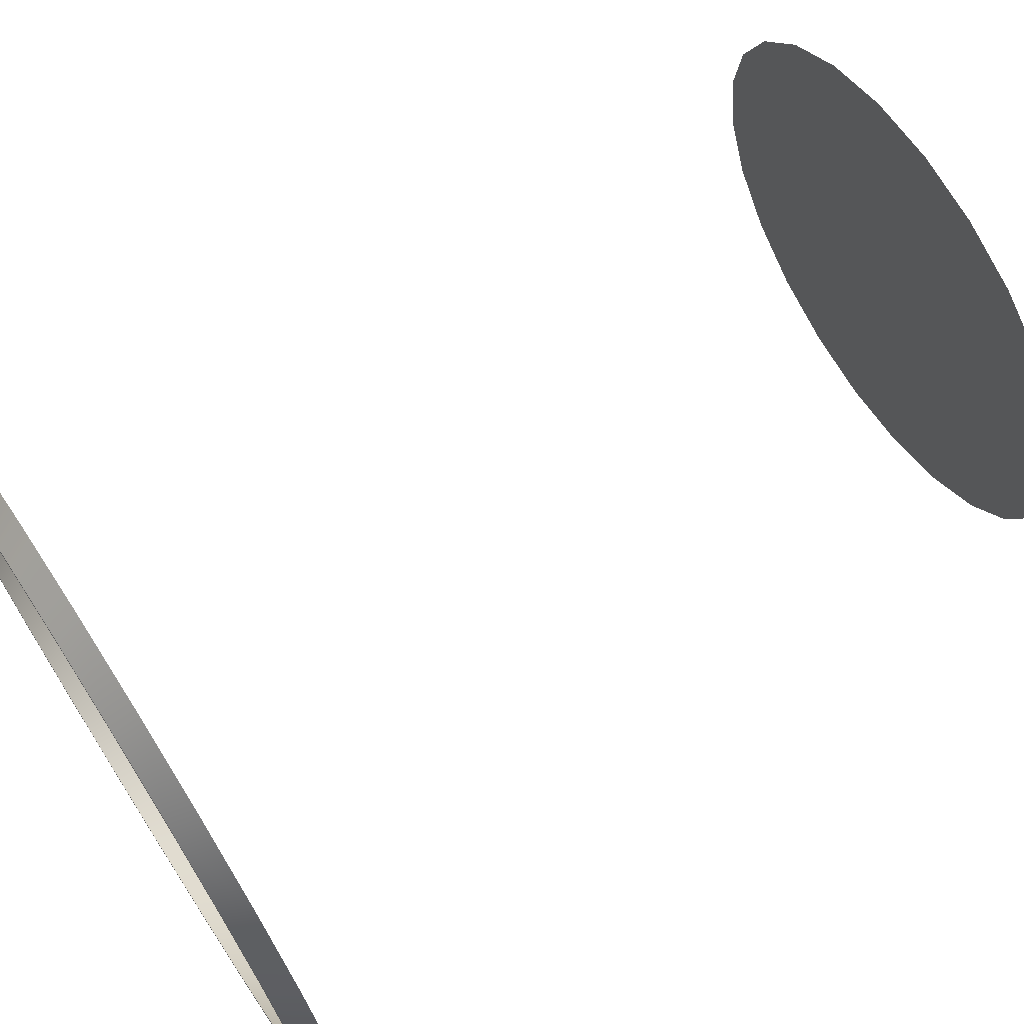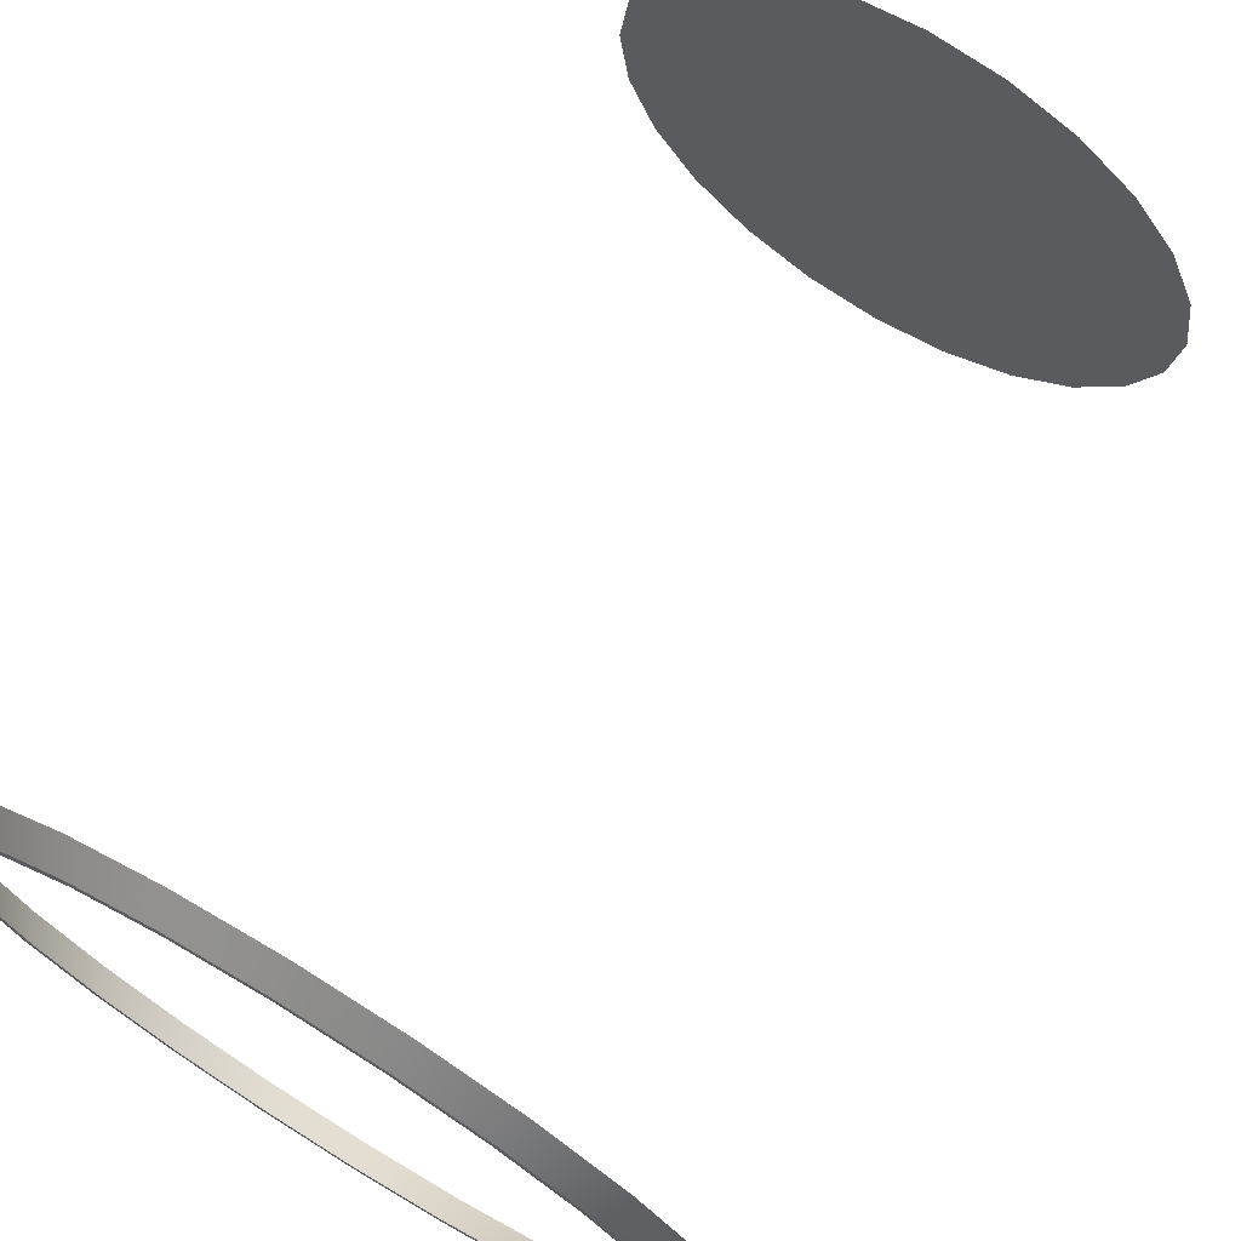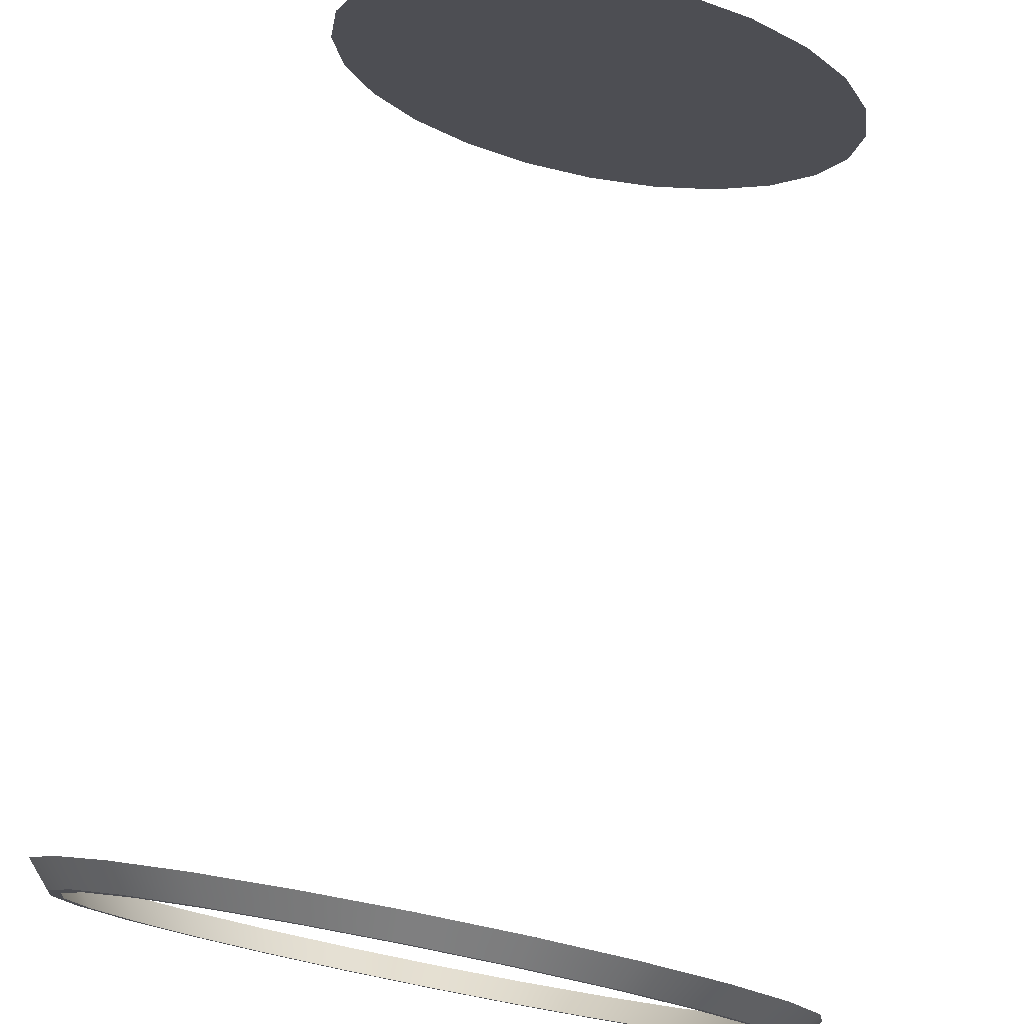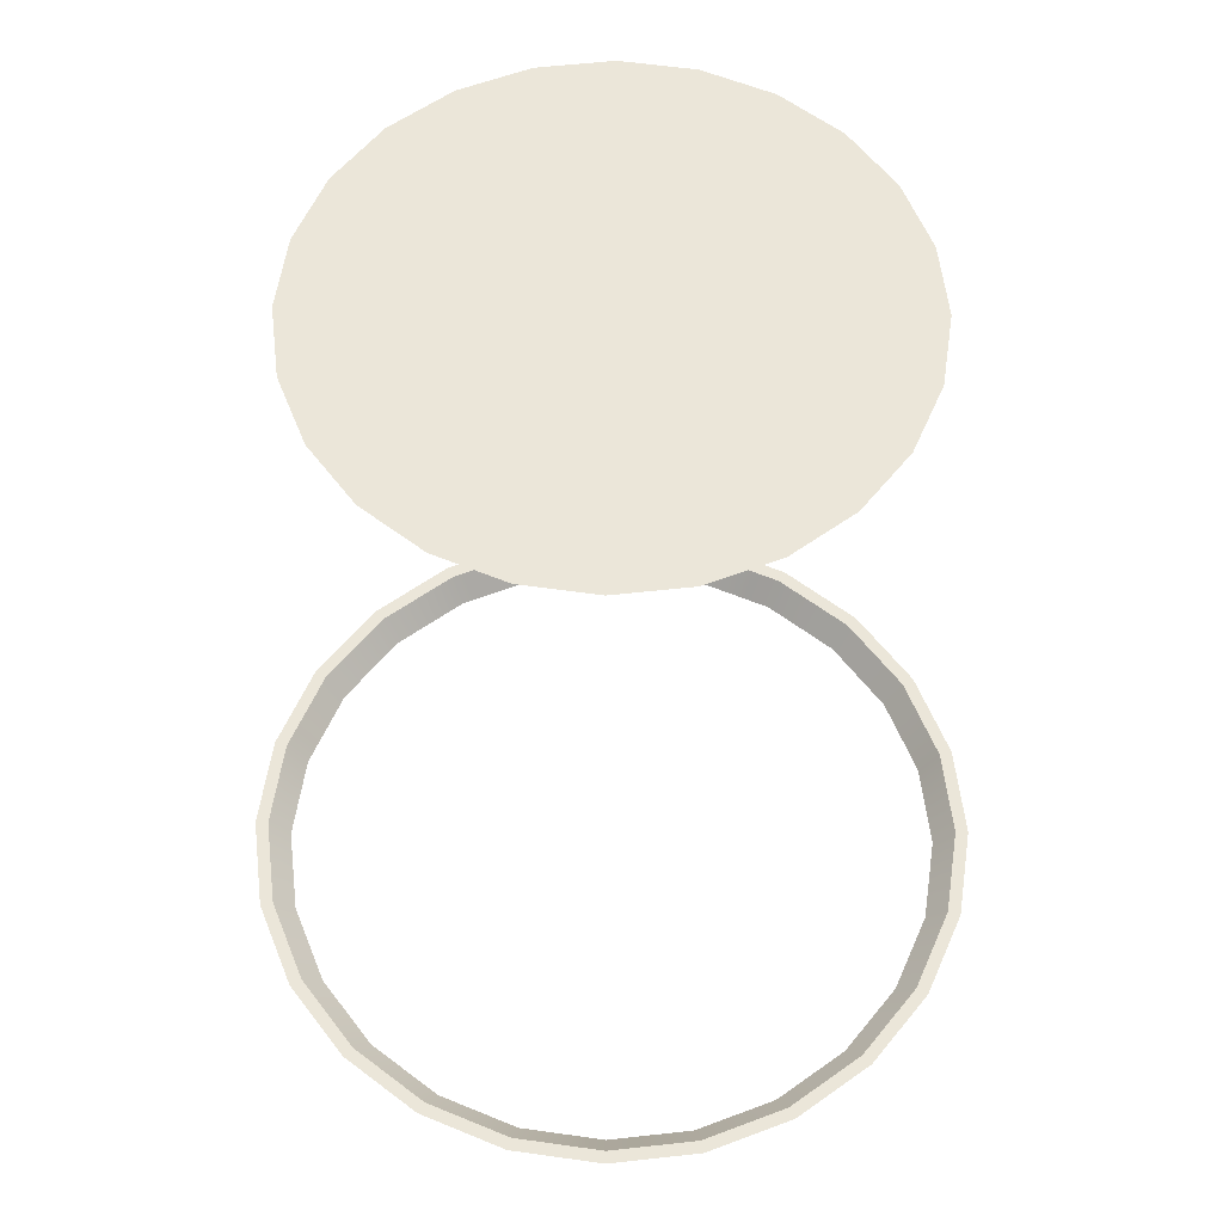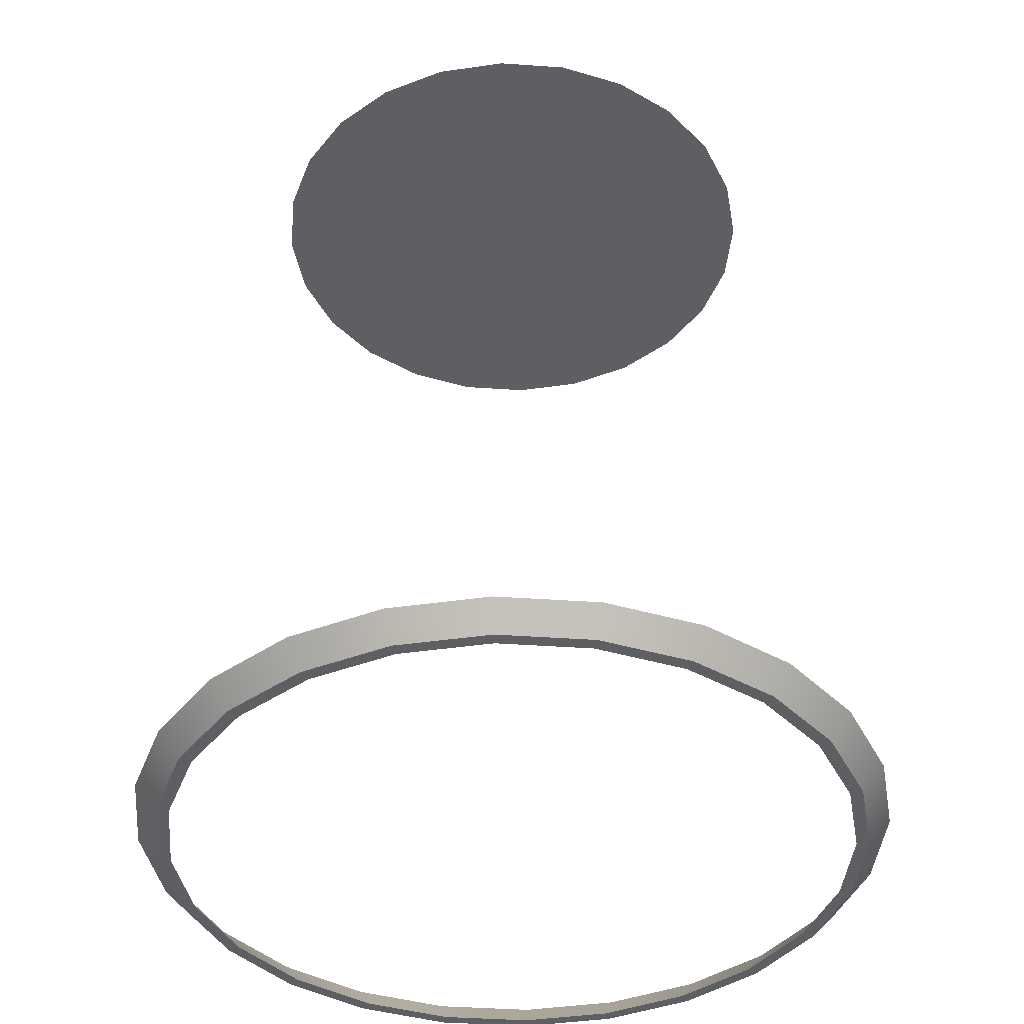
<metadata>
{"format":"obj","ext":"obj","renderer":"f3d","projection":"perspective","resolution":1024,"background":"white","views":[{"elev":69.6,"azim":57.2,"up":"+Z"},{"elev":71.7,"azim":31.4,"up":"+Z"},{"elev":77.4,"azim":11.1,"up":"+Z"},{"elev":57.2,"azim":-164.1,"up":"+Y"},{"elev":-40.6,"azim":-147.4,"up":"+Y"}]}
</metadata>
<code>
o Component_2_1/Component_2/mesh3/mesh3-geometry#mesh3-geometry
v 0.164 0.5506 0.5665
v 0.1767 0.5015 0.5426
v 0.1585 0.5506 0.5531
v 0.1844 0.5015 0.5611
v 0.1497 0.5506 0.5417
v 0.057 0.5506 0.5665
v 0.187 0.5015 0.5808
v 0.1767 0.3747 0.5426
v 0.1646 0.5015 0.5268
v 0.06253 0.5506 0.5531
v 0.1659 0.5506 0.5808
v 0.1844 0.3747 0.5611
v 0.1487 0.5015 0.5146
v 0.07134 0.5506 0.5417
v 0.0443 0.5015 0.5426
v 0.05511 0.5506 0.5808
v 0.1844 0.5015 0.6006
v 0.187 0.3747 0.5808
v 0.1728 0.3696 0.5449
v 0.1744 0.3747 0.544
v 0.1646 0.3747 0.5268
v 0.1382 0.5506 0.5329
v 0.1487 0.3747 0.5146
v 0.05645 0.5015 0.5268
v 0.03666 0.5015 0.5611
v 0.03405 0.5015 0.5808
v 0.057 0.5506 0.5952
v 0.164 0.5506 0.5952
v 0.1844 0.3747 0.6006
v 0.1824 0.3696 0.5808
v 0.1817 0.3747 0.5618
v 0.1799 0.3696 0.5622
v 0.1613 0.3696 0.53
v 0.1626 0.3747 0.5287
v 0.1303 0.5015 0.507
v 0.1303 0.3747 0.507
v 0.08281 0.5506 0.5329
v 0.07229 0.5015 0.5146
v 0.0443 0.3747 0.5426
v 0.03666 0.5015 0.6006
v 0.1767 0.5015 0.6191
v 0.1767 0.3747 0.6191
v 0.1842 0.3747 0.5808
v 0.1705 0.3696 0.5462
v 0.1595 0.3696 0.5318
v 0.1474 0.3747 0.517
v 0.1465 0.3696 0.5186
v 0.1249 0.5506 0.5273
v 0.1296 0.3747 0.5096
v 0.09617 0.5506 0.5273
v 0.05645 0.3747 0.5268
v 0.03666 0.3747 0.5611
v 0.03666 0.3747 0.6006
v 0.06253 0.5506 0.6086
v 0.1585 0.5506 0.6086
v 0.1744 0.3747 0.6177
v 0.1728 0.3696 0.6168
v 0.1817 0.3747 0.5999
v 0.1799 0.3696 0.5995
v 0.1775 0.3696 0.5629
v 0.1798 0.3696 0.5808
v 0.1452 0.3696 0.5208
v 0.1105 0.5015 0.5044
v 0.1105 0.3747 0.5044
v 0.1105 0.3747 0.5071
v 0.1291 0.3696 0.5114
v 0.09073 0.5015 0.507
v 0.07229 0.3747 0.5146
v 0.04667 0.3747 0.544
v 0.04827 0.3696 0.5449
v 0.03405 0.3747 0.5808
v 0.05969 0.3696 0.53
v 0.05838 0.3747 0.5287
v 0.0443 0.3747 0.6191
v 0.0443 0.5015 0.6191
v 0.1646 0.5015 0.6349
v 0.1626 0.3747 0.633
v 0.1613 0.3696 0.6317
v 0.1285 0.3696 0.5139
v 0.1105 0.5506 0.5254
v 0.1062 0.5506 0.526
v 0.09073 0.3747 0.507
v 0.07365 0.3747 0.517
v 0.07458 0.3696 0.5186
v 0.0393 0.3747 0.5618
v 0.04109 0.3696 0.5622
v 0.03864 0.3696 0.5808
v 0.0393 0.3747 0.5999
v 0.04667 0.3747 0.6177
v 0.04827 0.3696 0.6168
v 0.07134 0.5506 0.62
v 0.1497 0.5506 0.62
v 0.1646 0.3747 0.6349
v 0.1705 0.3696 0.6155
v 0.1595 0.3696 0.6299
v 0.1775 0.3696 0.5988
v 0.09191 0.3696 0.5114
v 0.1105 0.3696 0.509
v 0.09144 0.3747 0.5096
v 0.1105 0.3696 0.5115
v 0.06151 0.3696 0.5318
v 0.0505 0.3696 0.5462
v 0.03679 0.3747 0.5808
v 0.07587 0.3696 0.5208
v 0.04109 0.3696 0.5995
v 0.05645 0.5015 0.6349
v 0.05838 0.3747 0.633
v 0.05969 0.3696 0.6317
v 0.1487 0.5015 0.6471
v 0.1474 0.3747 0.6447
v 0.1452 0.3696 0.6409
v 0.1465 0.3696 0.6431
v 0.04358 0.3696 0.5629
v 0.04122 0.3696 0.5808
v 0.09258 0.3696 0.5139
v 0.0505 0.3696 0.6155
v 0.04358 0.3696 0.5988
v 0.05645 0.3747 0.6349
v 0.06151 0.3696 0.6299
v 0.07229 0.5015 0.6471
v 0.08281 0.5506 0.6288
v 0.1382 0.5506 0.6288
v 0.1487 0.3747 0.6471
v 0.07229 0.3747 0.6471
v 0.07587 0.3696 0.6409
v 0.07365 0.3747 0.6447
v 0.07458 0.3696 0.6431
v 0.1303 0.5015 0.6547
v 0.1296 0.3747 0.6521
v 0.1303 0.3747 0.6547
v 0.1285 0.3696 0.6478
v 0.09073 0.5015 0.6547
v 0.09073 0.3747 0.6547
v 0.1249 0.5506 0.6344
v 0.1291 0.3696 0.6503
v 0.09144 0.3747 0.6521
v 0.09258 0.3696 0.6478
v 0.09617 0.5506 0.6344
v 0.1105 0.5015 0.6573
v 0.1105 0.3747 0.6546
v 0.1105 0.3747 0.6573
v 0.1105 0.3696 0.6502
v 0.09191 0.3696 0.6503
v 0.1105 0.5506 0.6363
v 0.1105 0.3696 0.6527
f 1 2 3
f 2 1 4
f 3 2 1
f 4 1 2
f 2 5 3
f 3 5 2
f 1 6 3
f 1 7 4
f 4 7 1
f 4 8 2
f 2 8 4
f 5 2 9
f 9 2 5
f 3 10 5
f 6 10 3
f 11 6 1
f 7 1 11
f 11 1 7
f 7 12 4
f 4 12 7
f 8 4 12
f 12 4 8
f 8 9 2
f 2 9 8
f 13 5 9
f 9 5 13
f 10 14 5
f 15 6 10
f 10 6 15
f 16 6 11
f 11 17 7
f 7 17 11
f 12 7 18
f 18 7 12
f 8 19 12
f 12 8 20
f 9 8 21
f 21 8 9
f 5 13 22
f 22 13 5
f 9 23 13
f 13 23 9
f 5 14 22
f 24 10 14
f 14 10 24
f 6 15 25
f 25 15 6
f 10 24 15
f 15 24 10
f 6 26 16
f 16 26 6
f 27 16 11
f 17 11 28
f 28 11 17
f 29 7 17
f 17 7 29
f 7 29 18
f 18 29 7
f 18 12 30
f 18 12 31
f 32 12 19
f 19 8 33
f 20 8 34
f 31 12 20
f 8 21 34
f 21 33 8
f 23 9 21
f 21 9 23
f 35 22 13
f 13 22 35
f 36 13 23
f 23 13 36
f 14 37 22
f 14 38 24
f 24 38 14
f 39 25 15
f 15 25 39
f 26 6 25
f 25 6 26
f 24 39 15
f 15 39 24
f 40 16 26
f 26 16 40
f 16 40 27
f 27 40 16
f 28 27 11
f 28 41 17
f 17 41 28
f 17 42 29
f 29 42 17
f 29 18 43
f 18 30 29
f 32 30 12
f 43 18 31
f 32 19 44
f 19 33 45
f 34 20 45
f 20 31 44
f 34 21 46
f 33 21 47
f 21 23 46
f 23 47 21
f 22 35 48
f 48 35 22
f 13 36 35
f 35 36 13
f 23 36 49
f 23 36 47
f 37 50 22
f 38 14 37
f 37 14 38
f 38 51 24
f 24 51 38
f 25 39 52
f 52 39 25
f 52 26 25
f 25 26 52
f 39 24 51
f 51 24 39
f 26 53 40
f 40 53 26
f 40 54 27
f 27 54 40
f 55 27 28
f 41 28 55
f 55 28 41
f 42 17 41
f 41 17 42
f 42 29 56
f 42 29 57
f 58 29 43
f 59 29 30
f 30 32 60
f 43 61 31
f 44 19 45
f 60 32 44
f 45 33 62
f 44 45 20
f 45 62 34
f 60 44 31
f 46 34 62
f 33 47 62
f 46 23 49
f 63 48 35
f 35 48 63
f 22 50 48
f 64 35 36
f 36 35 64
f 49 36 65
f 66 47 36
f 67 37 50
f 50 37 67
f 37 67 38
f 38 67 37
f 51 38 68
f 68 38 51
f 52 69 39
f 39 52 70
f 26 52 71
f 71 52 26
f 51 39 72
f 39 73 51
f 53 26 71
f 71 26 53
f 74 40 53
f 53 40 74
f 54 40 75
f 75 40 54
f 54 27 55
f 55 76 41
f 41 76 55
f 76 42 41
f 41 42 76
f 56 29 58
f 77 42 56
f 59 57 29
f 57 78 42
f 43 58 61
f 59 30 61
f 61 30 60
f 60 31 61
f 46 62 49
f 62 47 79
f 48 63 80
f 80 63 48
f 35 64 63
f 63 64 35
f 50 81 48
f 64 82 36
f 36 64 66
f 65 36 82
f 49 79 65
f 47 66 79
f 81 67 50
f 50 67 81
f 67 68 38
f 38 68 67
f 51 83 68
f 68 51 84
f 69 73 39
f 85 69 52
f 86 70 52
f 70 72 39
f 71 85 52
f 71 87 52
f 72 84 51
f 73 83 51
f 53 88 71
f 71 53 87
f 40 74 75
f 75 74 40
f 74 89 53
f 74 90 53
f 75 91 54
f 54 91 75
f 91 54 55
f 76 55 92
f 92 55 76
f 42 76 93
f 93 76 42
f 56 94 58
f 93 42 77
f 77 95 56
f 57 59 94
f 93 42 78
f 78 57 95
f 96 61 58
f 96 59 61
f 79 49 62
f 67 80 63
f 63 80 67
f 80 48 81
f 82 63 64
f 64 63 82
f 82 97 64
f 98 66 64
f 65 82 99
f 100 65 79
f 79 66 100
f 80 67 81
f 81 67 80
f 68 67 82
f 82 67 68
f 83 99 68
f 68 84 82
f 73 101 69
f 69 102 85
f 86 102 70
f 86 52 87
f 70 101 72
f 103 85 71
f 72 104 84
f 83 104 73
f 88 103 71
f 89 88 53
f 105 87 53
f 74 106 75
f 75 106 74
f 107 89 74
f 105 53 90
f 90 74 108
f 91 75 106
f 106 75 91
f 92 91 55
f 92 109 76
f 76 109 92
f 109 93 76
f 76 93 109
f 96 58 94
f 94 56 95
f 110 93 77
f 95 77 111
f 94 59 96
f 95 57 94
f 78 112 93
f 111 78 95
f 63 82 67
f 67 82 63
f 98 64 97
f 97 82 84
f 98 97 66
f 68 99 82
f 65 100 99
f 100 66 97
f 83 99 104
f 102 69 101
f 101 73 104
f 113 85 102
f 102 101 70
f 113 102 86
f 87 113 86
f 101 104 72
f 103 85 114
f 104 115 84
f 103 114 88
f 89 88 116
f 105 117 87
f 106 74 118
f 118 74 106
f 107 89 119
f 118 107 74
f 90 116 105
f 118 108 74
f 108 119 90
f 120 91 106
f 106 91 120
f 121 91 92
f 109 92 122
f 122 92 109
f 93 109 123
f 123 109 93
f 123 93 110
f 110 111 77
f 123 93 112
f 112 78 111
f 84 115 97
f 115 99 100
f 100 97 115
f 115 104 99
f 113 114 85
f 114 113 87
f 117 88 114
f 117 116 88
f 116 119 89
f 117 114 87
f 116 117 105
f 124 106 118
f 118 106 124
f 119 125 107
f 126 107 118
f 119 116 90
f 108 118 127
f 125 119 108
f 91 120 121
f 121 120 91
f 106 124 120
f 120 124 106
f 122 121 92
f 122 128 109
f 109 128 122
f 128 123 109
f 109 123 128
f 129 123 110
f 110 129 111
f 123 112 130
f 131 112 111
f 124 126 118
f 124 127 118
f 126 107 125
f 127 125 108
f 132 121 120
f 120 121 132
f 133 120 124
f 124 120 133
f 134 121 122
f 128 122 134
f 134 122 128
f 123 128 130
f 130 128 123
f 130 123 129
f 131 111 129
f 135 130 112
f 135 112 131
f 136 126 124
f 124 133 127
f 126 125 136
f 137 125 127
f 121 132 138
f 138 132 121
f 120 133 132
f 132 133 120
f 133 136 124
f 138 121 134
f 134 139 128
f 128 139 134
f 139 130 128
f 128 130 139
f 140 130 129
f 129 140 131
f 130 135 141
f 142 135 131
f 143 127 133
f 137 136 125
f 143 137 127
f 139 138 132
f 132 138 139
f 141 132 133
f 133 132 141
f 140 136 133
f 144 138 134
f 139 134 144
f 144 134 139
f 130 139 141
f 141 139 130
f 130 140 133
f 142 131 140
f 145 141 135
f 141 130 133
f 143 135 142
f 143 133 145
f 136 137 140
f 142 137 143
f 138 139 144
f 144 139 138
f 132 141 139
f 139 141 132
f 141 145 133
f 142 140 137
f 145 135 143
f 3 6 1
f 5 10 3
f 3 10 6
f 1 6 11
f 5 14 10
f 11 6 16
f 12 19 8
f 20 8 12
f 22 14 5
f 11 16 27
f 30 12 18
f 31 12 18
f 19 12 32
f 33 8 19
f 34 8 20
f 20 12 31
f 34 21 8
f 8 33 21
f 22 37 14
f 11 27 28
f 43 18 29
f 29 30 18
f 12 30 32
f 31 18 43
f 44 19 32
f 45 33 19
f 45 20 34
f 44 31 20
f 46 21 34
f 47 21 33
f 46 23 21
f 21 47 23
f 49 36 23
f 47 36 23
f 22 50 37
f 28 27 55
f 56 29 42
f 57 29 42
f 43 29 58
f 30 29 59
f 60 32 30
f 31 61 43
f 45 19 44
f 44 32 60
f 62 33 45
f 20 45 44
f 34 62 45
f 31 44 60
f 62 34 46
f 62 47 33
f 49 23 46
f 48 50 22
f 65 36 49
f 36 47 66
f 39 69 52
f 70 52 39
f 72 39 51
f 51 73 39
f 55 27 54
f 58 29 56
f 56 42 77
f 29 57 59
f 42 78 57
f 61 58 43
f 61 30 59
f 60 30 61
f 61 31 60
f 49 62 46
f 79 47 62
f 48 81 50
f 36 82 64
f 66 64 36
f 82 36 65
f 65 79 49
f 79 66 47
f 68 83 51
f 84 51 68
f 39 73 69
f 52 69 85
f 52 70 86
f 39 72 70
f 52 85 71
f 52 87 71
f 51 84 72
f 51 83 73
f 71 88 53
f 87 53 71
f 53 89 74
f 53 90 74
f 55 54 91
f 58 94 56
f 77 42 93
f 56 95 77
f 94 59 57
f 78 42 93
f 95 57 78
f 58 61 96
f 61 59 96
f 62 49 79
f 81 48 80
f 64 97 82
f 64 66 98
f 99 82 65
f 79 65 100
f 100 66 79
f 68 99 83
f 82 84 68
f 69 101 73
f 85 102 69
f 70 102 86
f 87 52 86
f 72 101 70
f 71 85 103
f 84 104 72
f 73 104 83
f 71 103 88
f 53 88 89
f 53 87 105
f 74 89 107
f 90 53 105
f 108 74 90
f 55 91 92
f 94 58 96
f 95 56 94
f 77 93 110
f 111 77 95
f 96 59 94
f 94 57 95
f 93 112 78
f 95 78 111
f 97 64 98
f 84 82 97
f 66 97 98
f 82 99 68
f 99 100 65
f 97 66 100
f 104 99 83
f 101 69 102
f 104 73 101
f 102 85 113
f 70 101 102
f 86 102 113
f 86 113 87
f 72 104 101
f 114 85 103
f 84 115 104
f 88 114 103
f 116 88 89
f 87 117 105
f 119 89 107
f 74 107 118
f 105 116 90
f 74 108 118
f 90 119 108
f 92 91 121
f 110 93 123
f 77 111 110
f 112 93 123
f 111 78 112
f 97 115 84
f 100 99 115
f 115 97 100
f 99 104 115
f 85 114 113
f 87 113 114
f 114 88 117
f 88 116 117
f 89 119 116
f 87 114 117
f 105 117 116
f 107 125 119
f 118 107 126
f 90 116 119
f 127 118 108
f 108 119 125
f 92 121 122
f 110 123 129
f 111 129 110
f 130 112 123
f 111 112 131
f 118 126 124
f 118 127 124
f 125 107 126
f 108 125 127
f 122 121 134
f 129 123 130
f 129 111 131
f 112 130 135
f 131 112 135
f 124 126 136
f 127 133 124
f 136 125 126
f 127 125 137
f 124 136 133
f 134 121 138
f 129 130 140
f 131 140 129
f 141 135 130
f 131 135 142
f 133 127 143
f 125 136 137
f 127 137 143
f 133 136 140
f 134 138 144
f 133 140 130
f 140 131 142
f 135 141 145
f 133 130 141
f 142 135 143
f 145 133 143
f 140 137 136
f 143 137 142
f 133 145 141
f 137 140 142
f 143 135 145

</code>
